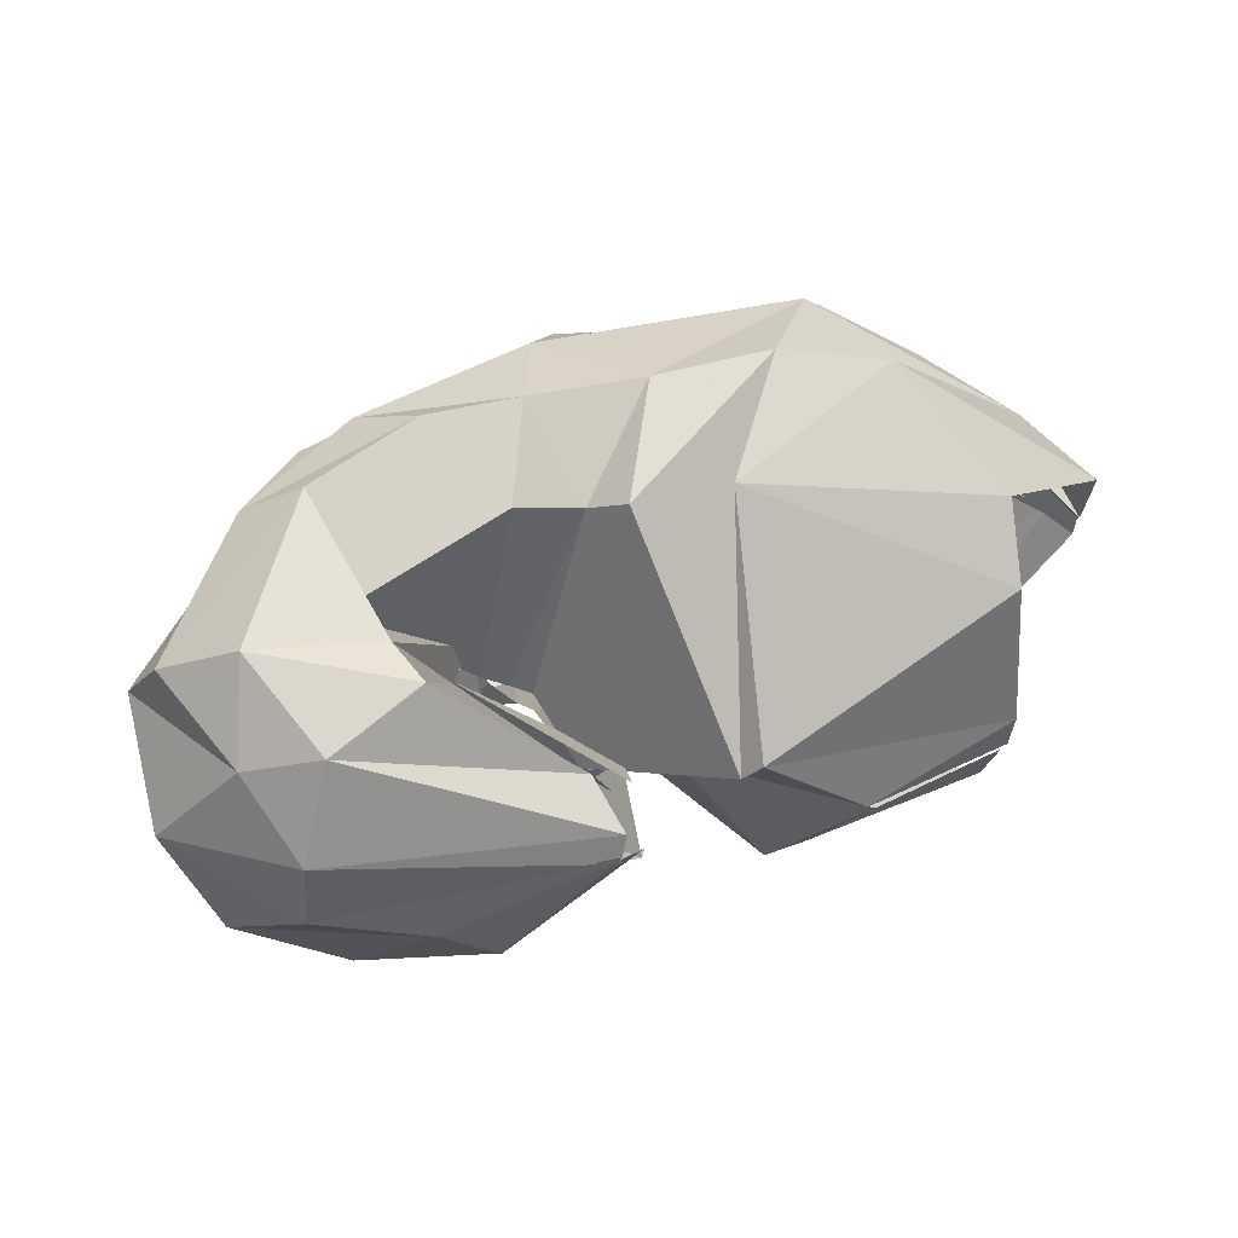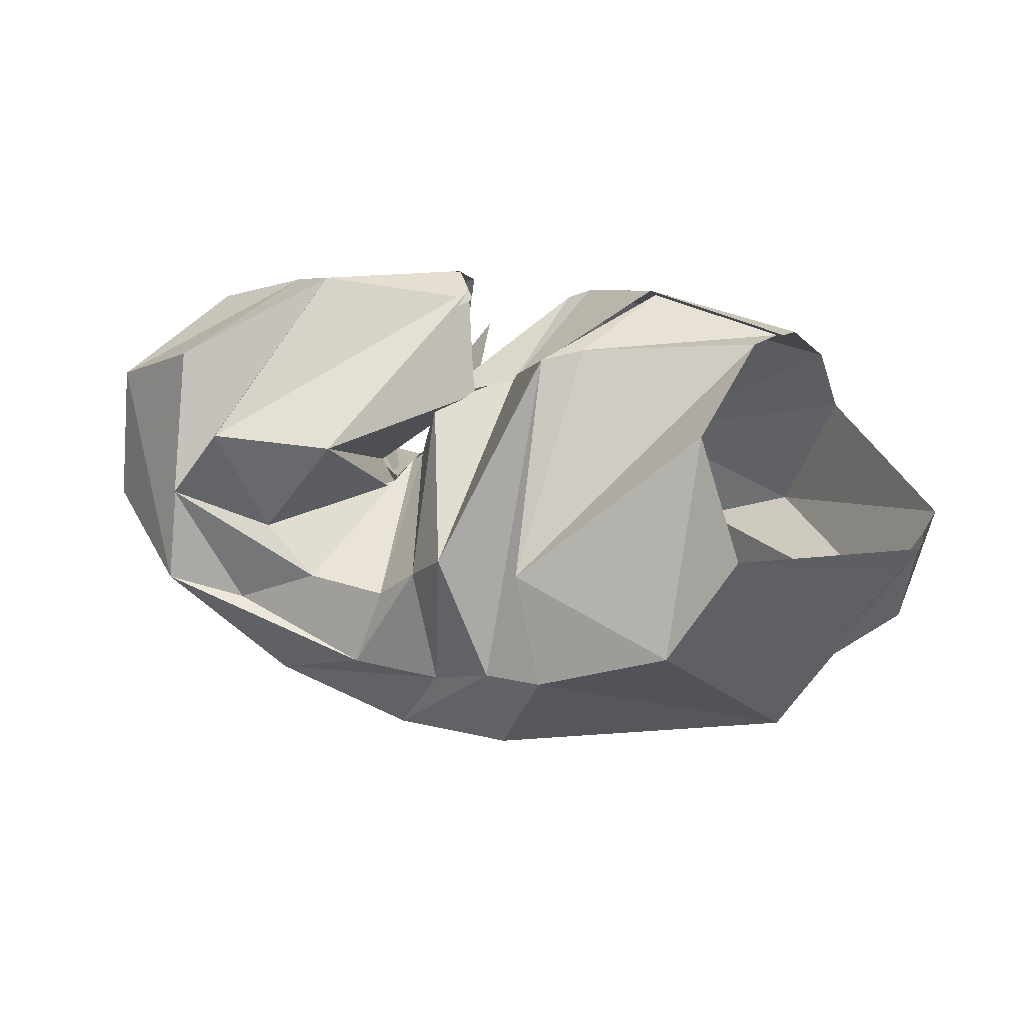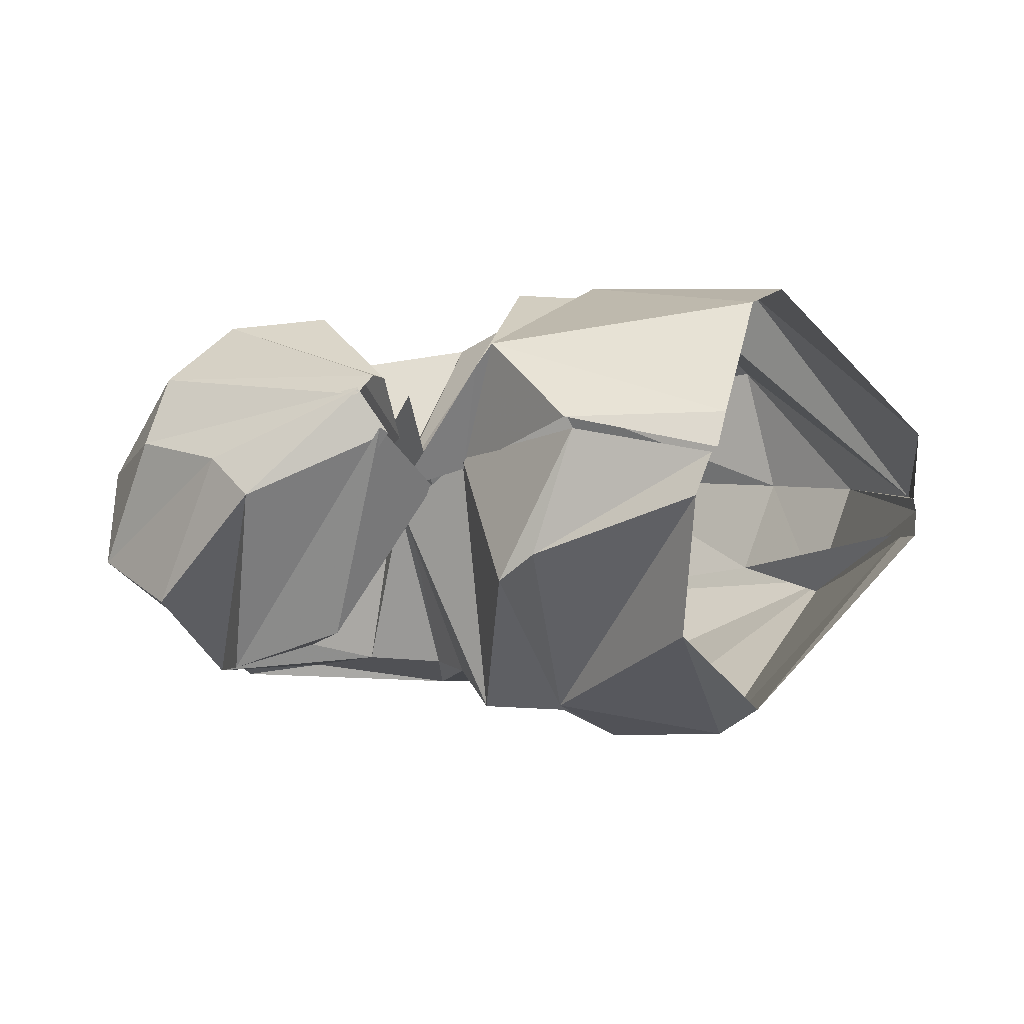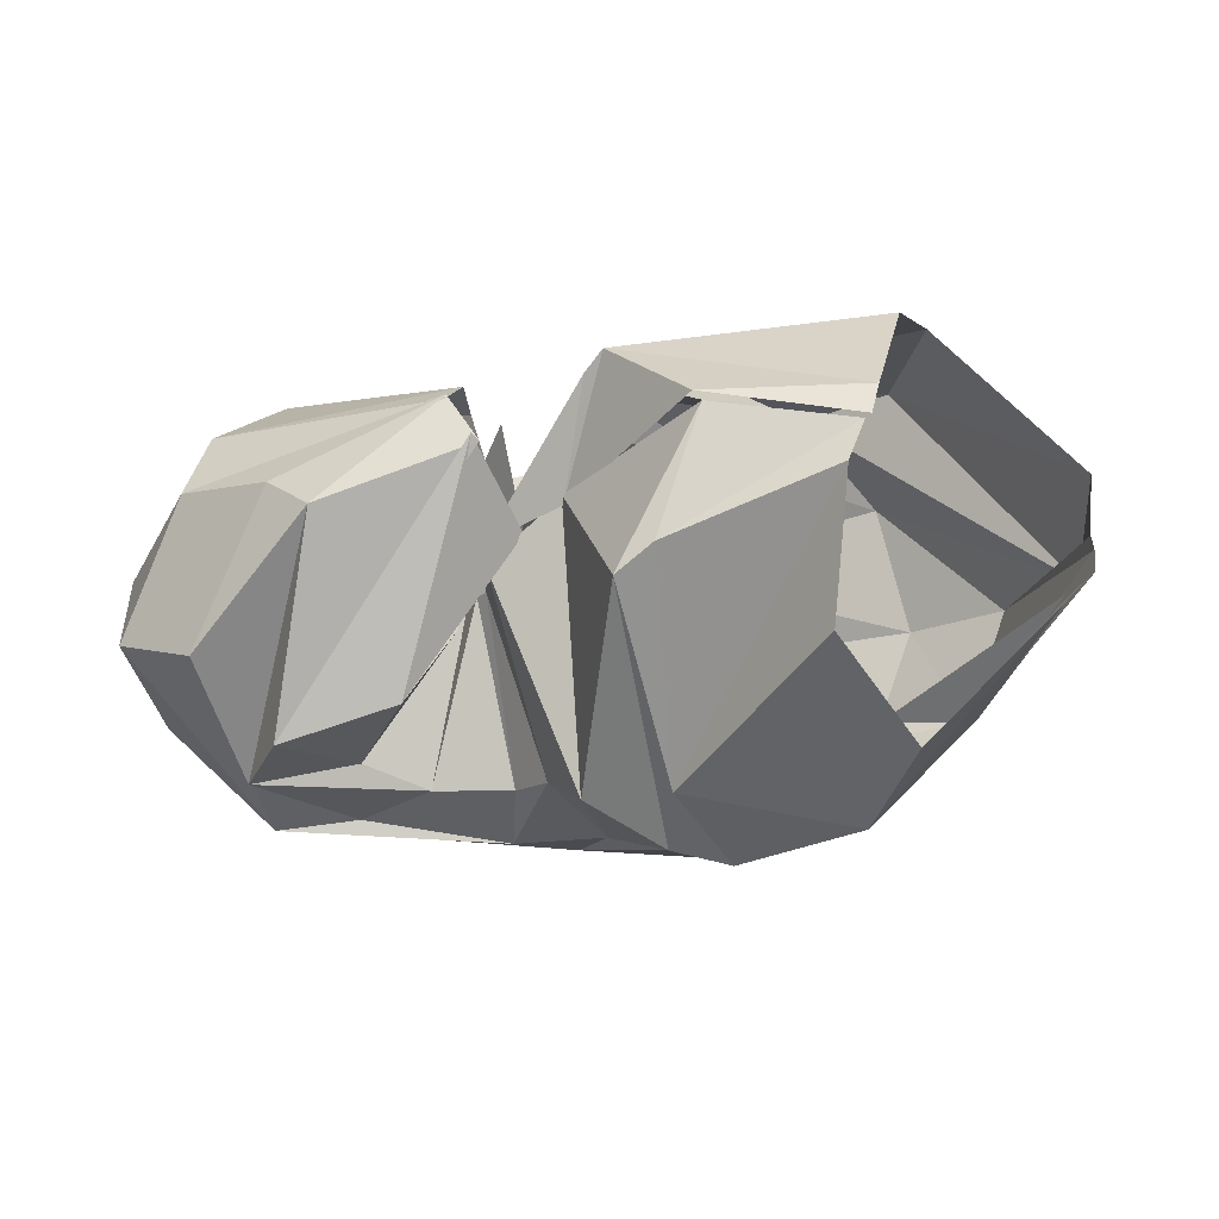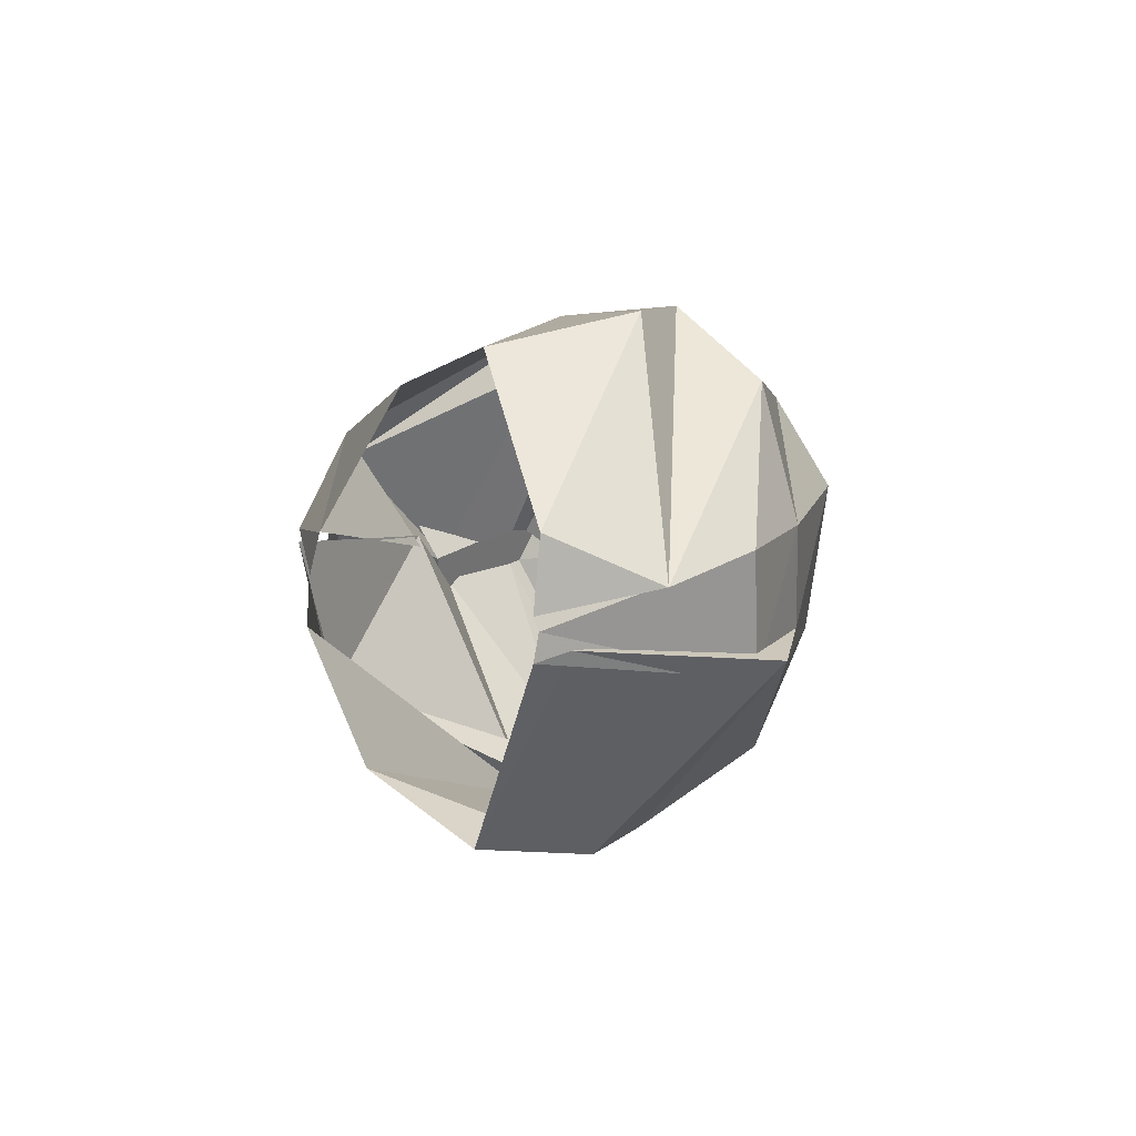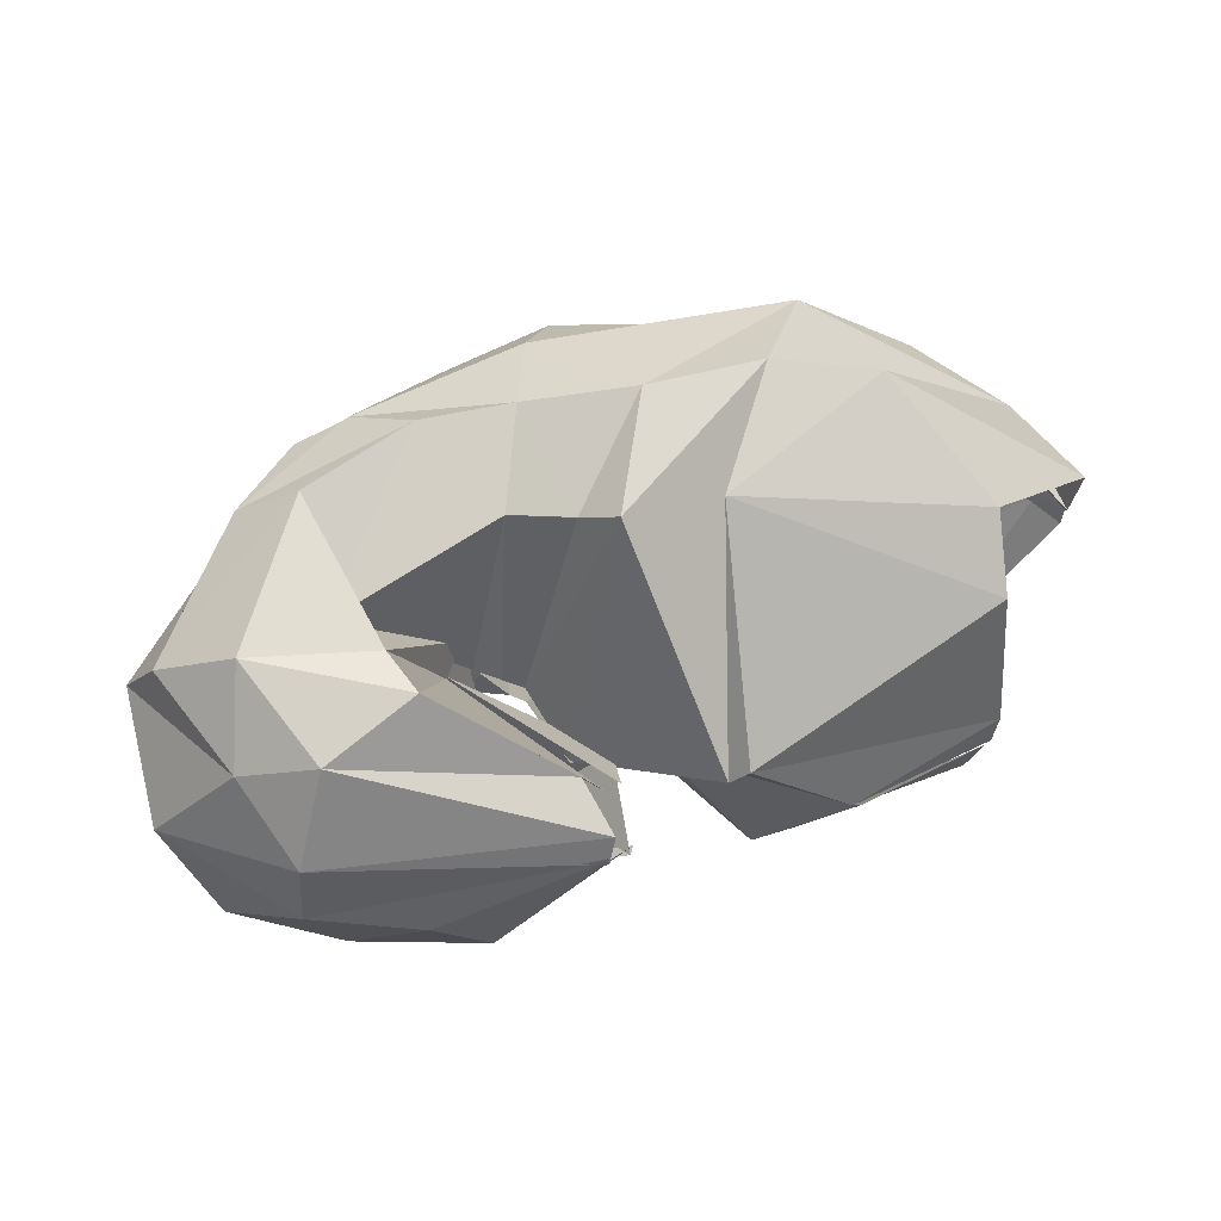
<metadata>
{"format":"obj","ext":"obj","renderer":"f3d","projection":"perspective","resolution":1024,"background":"white","views":[{"elev":68.3,"azim":160.2,"up":"+Z"},{"elev":25.6,"azim":-164.0,"up":"+Y"},{"elev":-10.1,"azim":-161.6,"up":"+Z"},{"elev":-31.5,"azim":-165.4,"up":"+Z"},{"elev":2.6,"azim":-92.0,"up":"+Z"},{"elev":72.4,"azim":160.7,"up":"+Z"}]}
</metadata>
<code>
v 97.79 186.2 135.6
v 148.4 193.7 147.8
v 197.4 156.4 140.1
v 224.4 149.1 135.7
v 230.8 124.4 144.8
v 236.8 119.5 144.6
v 244.1 111.8 139.2
v 244.5 103.9 146.2
v 253.2 115.3 150.7
v 219 164.7 151.2
v 95.52 183.2 148
v 178.6 180.4 178.8
v 184.8 179.4 171.3
v 192.9 105.6 218
v 203.4 97.92 206.9
v 222.8 88.5 202.2
v 281.8 100.1 195.2
v 268.4 116.1 201.3
v 263.4 133.3 207.3
v 225.5 163.9 173.9
v 90.56 158.6 191.7
v 162.2 109.1 216.9
v -1 -1 -1
v -2 -2 -2
v -3 -3 -3
v -4 -4 -4
v -5 -5 -5
v -6 -6 -6
v -7 -7 -7
v -8 -8 -8
v 84.97 134.3 202.6
v 104.1 86.91 214.6
v 136 73.56 218.4
v 173.1 68.25 215.6
v 208.6 57.66 206.9
v 238.8 52.12 204.3
v 277.6 59.73 198.4
v 309.9 104.6 202.7
v 296.4 144.3 203.6
v 221.7 183.6 170.1
v 40.44 118.7 149.6
v 49.16 82.75 134
v 115.5 48.83 194.1
v 198.7 33.71 191.4
v 256.7 36.88 186.2
v 298 53.33 182.7
v 335.4 93.22 182.1
v 321.3 134.3 189.1
v 312.2 165.2 179.7
v 225.6 189.2 162.3
v 42.8 120.6 126.3
v 74.73 55.37 143.5
v 107.9 38.53 149.9
v 185.8 17.4 161.2
v 221.3 20.41 158.9
v 274.9 28.7 159.1
v 346.6 86.45 156.2
v 351.6 131.6 151.9
v 317 173 154
v 225.6 188 165.1
v 42.24 119.1 122.2
v 89.55 53.33 104.6
v 120.4 37.23 117.5
v 208.4 21.86 111.1
v 244.4 26.32 117.1
v 295.6 46.97 109.9
v 346.2 105.2 110.2
v 342 153.8 113.4
v 282.2 186.7 143.5
v 225.4 188.5 164.3
v 42.86 120.6 113.3
v 47.86 109.8 116.5
v 87.86 44.3 110
v 182 42.74 72.62
v 223.9 38.63 82.21
v 272 52.49 85.73
v 312 90.02 75.86
v 308.8 172 94.54
v 265.1 194 127.9
v 215.9 183.5 148.9
v 96.38 137.3 52.7
v 118 100.6 47.2
v 162.4 83.08 48.63
v 184.3 77.35 59.27
v 207.2 65.56 72.15
v 238.1 67.49 72.77
v 284.9 83.99 79.37
v 306.3 126.6 73.69
v 288.1 151.5 71.95
v 217.8 186.3 150.5
v 114.4 170.5 74.94
v 173.1 118.9 57.49
v -9 -9 -9
v -10 -10 -10
v -11 -11 -11
v -12 -12 -12
v -13 -13 -13
v -14 -14 -14
v -15 -15 -15
v -16 -16 -16
v 105.2 187.8 119.4
v 161.9 185.9 102.8
v 174.7 183.8 94.64
v 201 120.6 57.83
v 215.6 106.4 72.64
v 229.9 93.79 77.92
v 257 96.13 80.19
v 275 112.4 84.12
v 250.2 146 83.97
v 211.4 150.9 135.5
v 99.8 186.7 133.8
v 145.6 193.7 143.6
v 197.8 157 143.9
v 224.3 147.6 127.6
v 231.3 125.5 132.8
v 235.5 122 134
v 241.9 112.7 134.6
v 243.1 104 140.2
v 253.5 113.5 149.6
v 214.3 167.9 165.8
g foo
f 1 11 2
f 11 12 2
f 2 12 3
f 12 13 3
f 3 13 4
f 13 14 4
f 4 14 5
f 14 15 5
f 5 15 6
f 15 16 6
f 6 16 7
f 16 17 7
f 7 17 8
f 17 18 8
f 8 18 9
f 18 19 9
f 9 19 10
f 19 20 10
f 11 21 12
f 21 22 12
f 12 22 13
f 13 22 33
f 22 32 33
f 13 33 14
f 33 34 14
f 14 34 15
f 34 35 15
f 15 35 16
f 35 36 16
f 16 36 17
f 36 37 17
f 17 37 18
f 37 38 18
f 18 38 19
f 38 39 19
f 19 39 20
f 39 40 20
f 21 31 22
f 31 32 22
f 31 41 32
f 41 42 32
f 32 42 33
f 42 43 33
f 33 43 34
f 43 44 34
f 34 44 35
f 44 45 35
f 35 45 36
f 45 46 36
f 36 46 37
f 46 47 37
f 37 47 38
f 47 48 38
f 38 48 39
f 48 49 39
f 39 49 40
f 49 50 40
f 41 51 42
f 51 52 42
f 42 52 43
f 52 53 43
f 43 53 44
f 53 54 44
f 44 54 45
f 54 55 45
f 45 55 46
f 55 56 46
f 46 56 47
f 56 57 47
f 47 57 48
f 57 58 48
f 48 58 49
f 58 59 49
f 49 59 50
f 59 60 50
f 51 61 52
f 61 62 52
f 52 62 53
f 62 63 53
f 53 63 54
f 63 64 54
f 54 64 55
f 64 65 55
f 55 65 56
f 65 66 56
f 56 66 57
f 66 67 57
f 57 67 58
f 67 68 58
f 58 68 59
f 68 69 59
f 59 69 60
f 69 70 60
f 61 71 62
f 71 72 62
f 62 72 63
f 72 73 63
f 63 73 64
f 73 74 64
f 64 74 65
f 74 75 65
f 65 75 66
f 75 76 66
f 66 76 67
f 76 77 67
f 67 77 68
f 77 78 68
f 68 78 69
f 78 79 69
f 69 79 70
f 79 80 70
f 71 81 72
f 81 82 72
f 72 82 73
f 82 83 73
f 73 83 74
f 83 84 74
f 74 84 75
f 84 85 75
f 75 85 76
f 85 86 76
f 76 86 77
f 86 87 77
f 77 87 78
f 87 88 78
f 78 88 79
f 88 89 79
f 79 89 80
f 89 90 80
f 81 91 82
f 91 92 82
f 82 92 83
f 83 92 103
f 92 102 103
f 83 103 84
f 103 104 84
f 84 104 85
f 104 105 85
f 85 105 86
f 105 106 86
f 86 106 87
f 106 107 87
f 87 107 88
f 107 108 88
f 88 108 89
f 108 109 89
f 89 109 90
f 109 110 90
f 91 101 92
f 101 102 92
f 101 111 102
f 111 112 102
f 102 112 103
f 112 113 103
f 103 113 104
f 113 114 104
f 104 114 105
f 114 115 105
f 105 115 106
f 115 116 106
f 106 116 107
f 116 117 107
f 107 117 108
f 117 118 108
f 108 118 109
f 118 119 109
f 109 119 110
f 119 120 110
g

</code>
